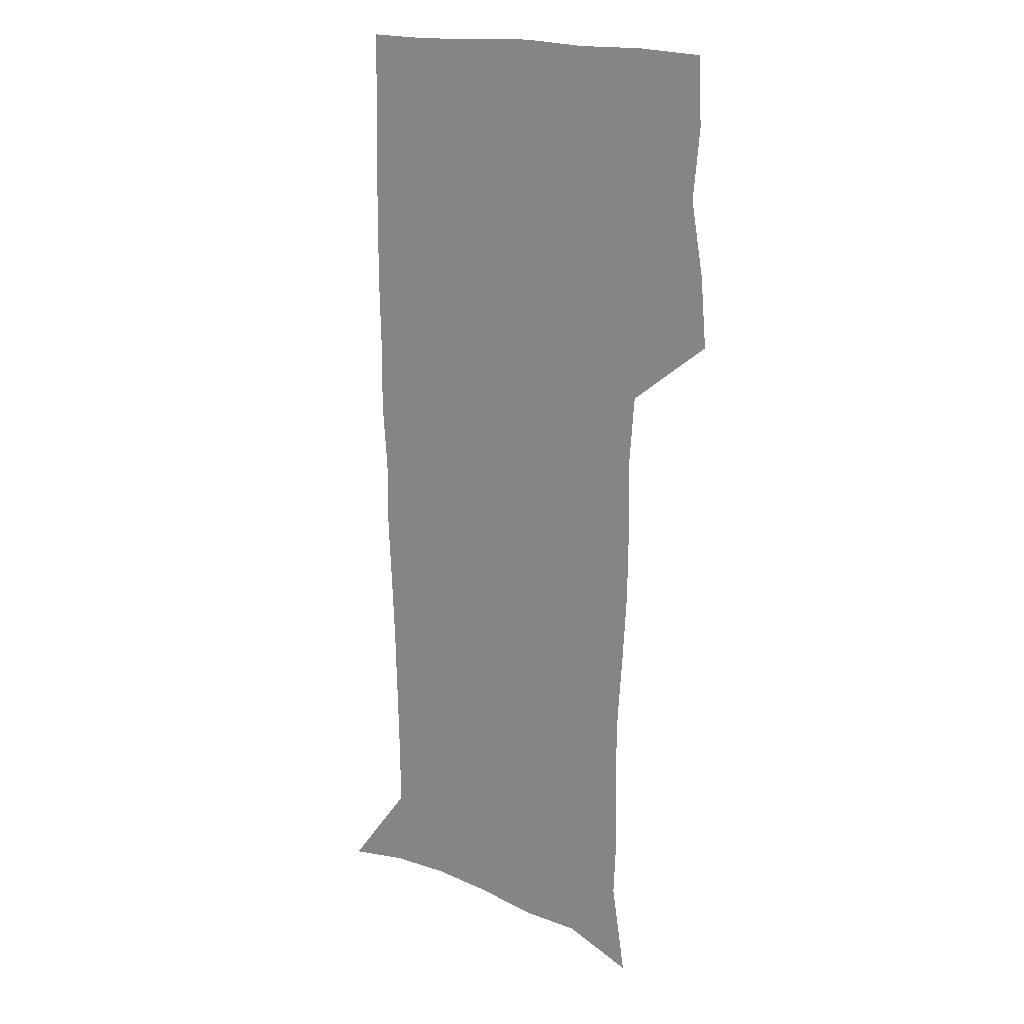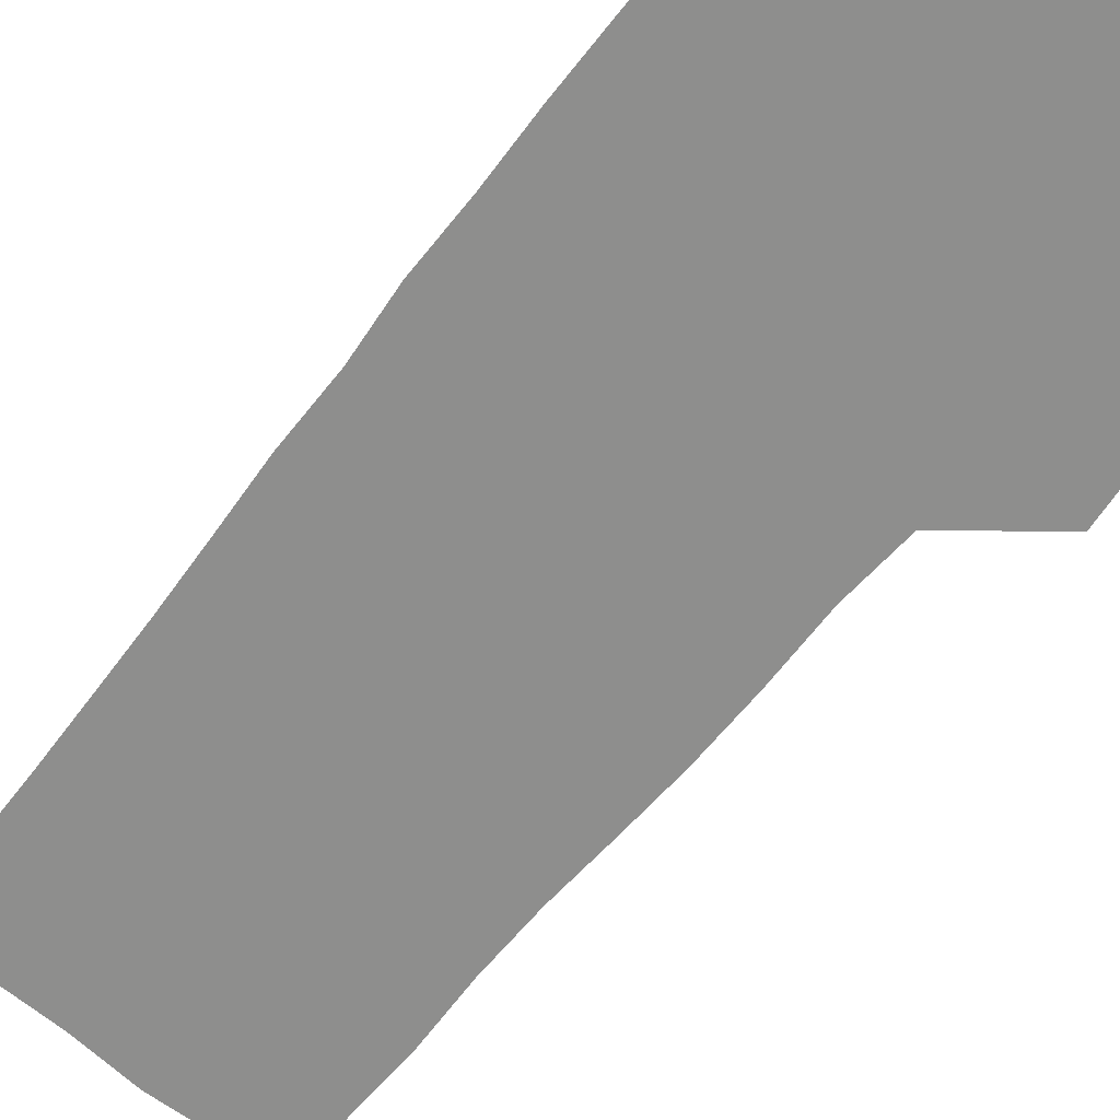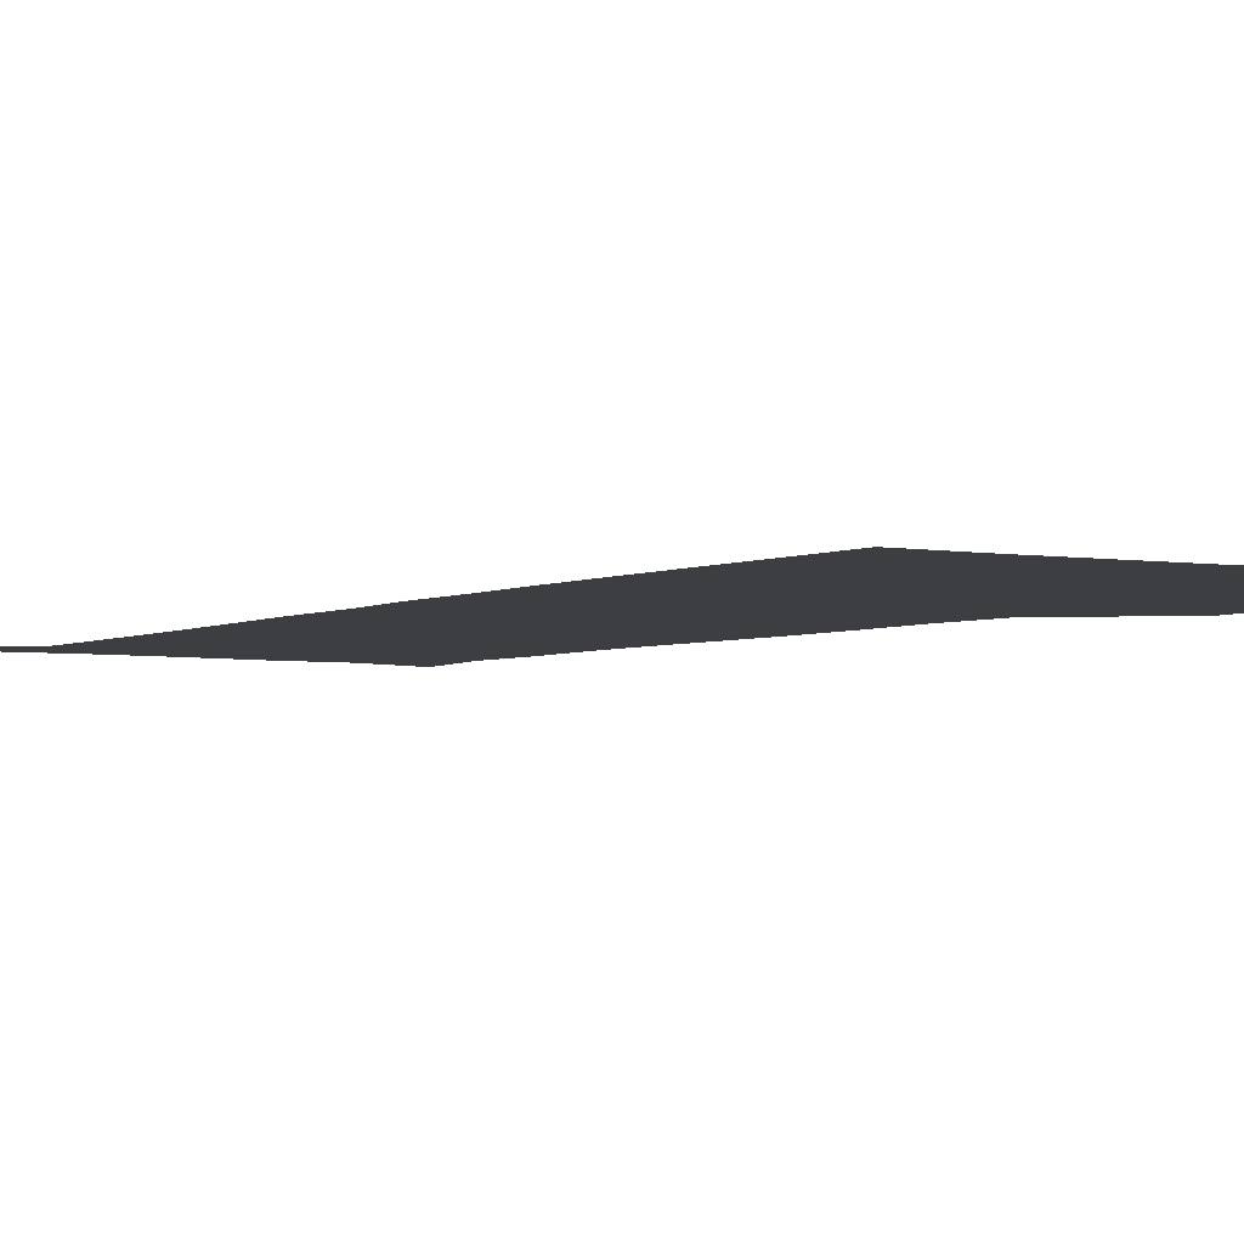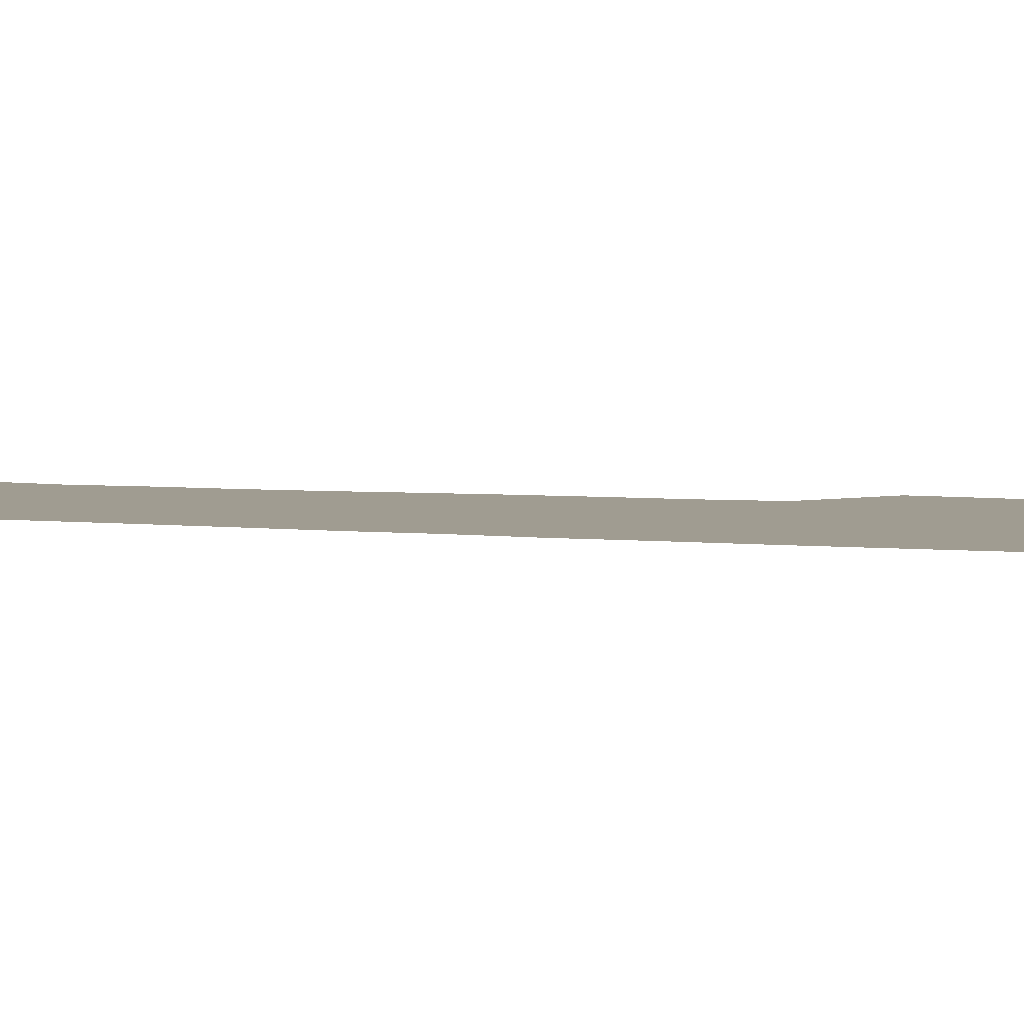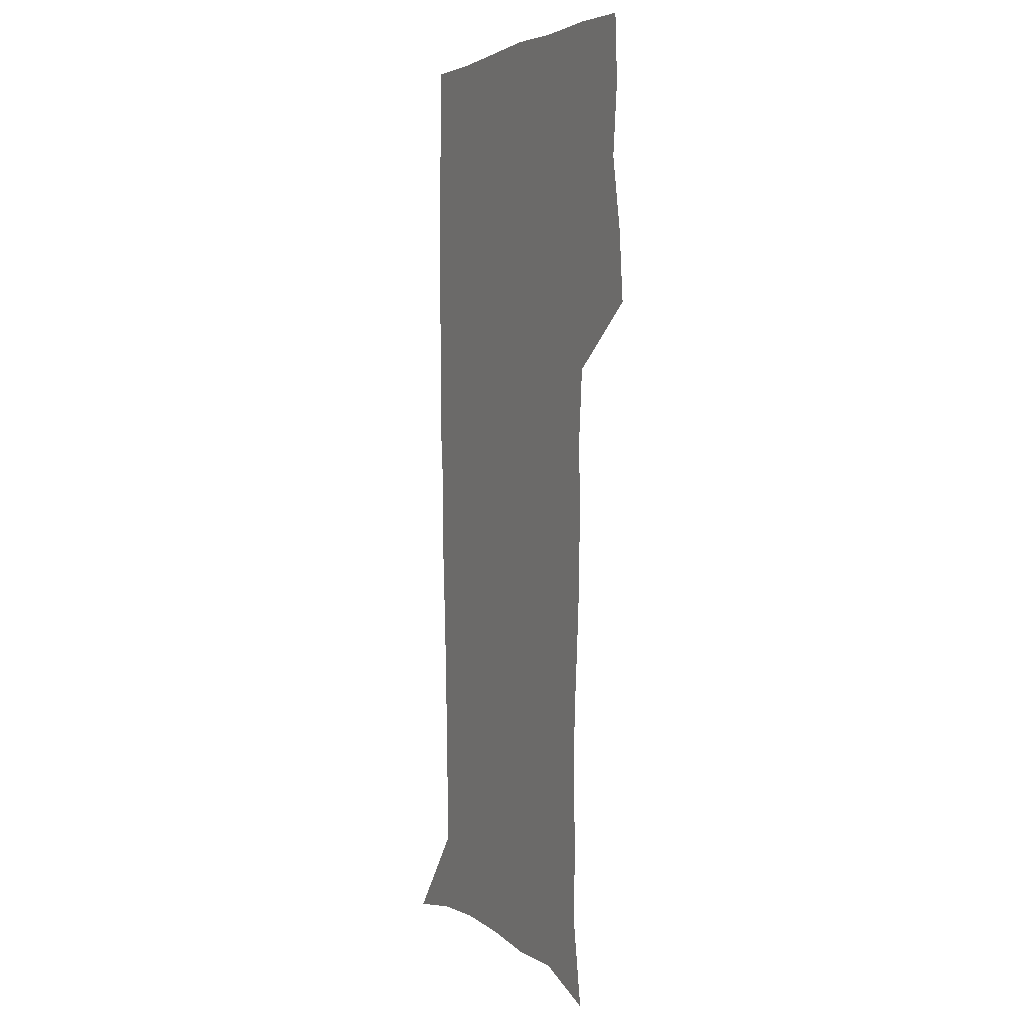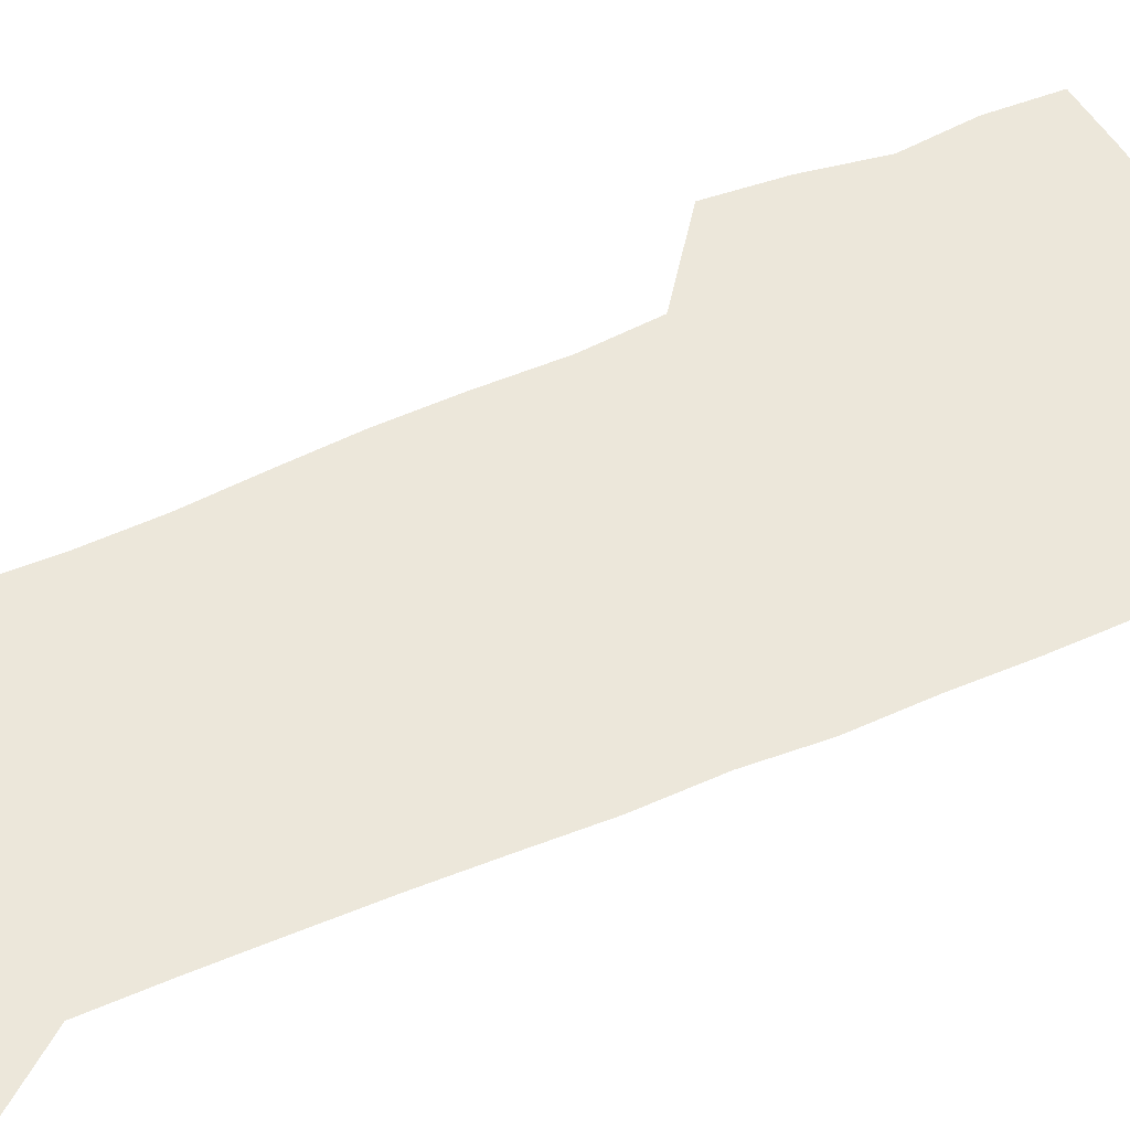
<metadata>
{"format":"obj","ext":"obj","renderer":"f3d","projection":"perspective","resolution":1024,"background":"white","views":[{"elev":17.5,"azim":-141.1,"up":"+Y"},{"elev":-64.9,"azim":141.7,"up":"+Z"},{"elev":-3.5,"azim":147.8,"up":"+Z"},{"elev":4.4,"azim":109.3,"up":"+Z"},{"elev":3.2,"azim":-116.2,"up":"+Y"},{"elev":51.0,"azim":63.9,"up":"+Z"}]}
</metadata>
<code>
v 472.6 446.9 0
v 475.4 477.7 0
v 481.1 509.4 0
v 478 540.2 0
v 479.6 569.5 0
v 509.5 132.6 0
v 516 172.2 0
v 514.7 201 0
v 515.9 233.4 0
v 515.3 264.2 0
v 513.1 293.9 0
v 511.2 324.2 0
v 510.8 355.8 0
v 511.4 388.4 0
v 509 418.8 0
v 512.7 450.4 0
v 510.7 479.7 0
v 513.4 509.5 0
v 513.3 538.7 0
v 509.7 570.8 0
v 540.9 143.1 0
v 544.8 180.1 0
v 547.1 213.8 0
v 546.9 243.5 0
v 545.6 272.5 0
v 544.9 302.4 0
v 544 332.2 0
v 543.1 362.1 0
v 542.8 392.3 0
v 543.8 422.9 0
v 544.6 452.3 0
v 544.3 480.9 0
v 544.4 509.4 0
v 544.8 537.3 0
v 540.7 570.3 0
v 568.6 142.3 0
v 572.2 183.7 0
v 574.6 220.4 0
v 574 247.7 0
v 573.7 277 0
v 573.4 306.3 0
v 573 335.9 0
v 573 365.6 0
v 573.2 395.2 0
v 573.4 424.2 0
v 574 453.3 0
v 573.4 481.5 0
v 573.5 509.7 0
v 573.1 538.1 0
v 570.4 571.7 0
v 597.9 145.3 0
v 599.4 188 0
v 600.1 218.5 0
v 600.3 247.2 0
v 600.4 278.3 0
v 600.6 306.8 0
v 600.9 338.3 0
v 601.1 366.8 0
v 601.4 395.3 0
v 601.8 424.1 0
v 601.8 453.4 0
v 602 481.7 0
v 601.9 510 0
v 601.7 537.9 0
v 600.6 570.6 0
v 627 146.4 0
v 626.4 183.8 0
v 626.2 217 0
v 626.6 246.6 0
v 627.1 276.4 0
v 628 305.3 0
v 628.2 336.1 0
v 628.7 365.6 0
v 629.8 394.2 0
v 630.6 423.3 0
v 630.5 452.8 0
v 630.7 481.6 0
v 630.9 510.4 0
v 630.5 539.3 0
v 630.7 569.5 0
v 655.7 144.5 0
v 653.6 180.2 0
v 654 210.6 0
v 654.8 240.4 0
v 655.7 270.4 0
v 657.2 299.9 0
v 658.8 329.7 0
v 658.8 361.1 0
v 661.2 390.3 0
v 661 421.1 0
v 661.9 451 0
v 661.9 481 0
v 661.6 510.8 0
v 661 540.5 0
v 660.6 570 0
v 685.4 138.9 0
v 691 571 0
v 691 601 0
f 15 16 1
f 1 16 2
f 16 17 2
f 2 17 3
f 17 18 3
f 3 18 4
f 18 19 4
f 4 19 5
f 19 20 5
f 6 21 7
f 21 22 7
f 7 22 8
f 22 23 8
f 8 23 9
f 23 24 9
f 9 24 10
f 24 25 10
f 10 25 11
f 25 26 11
f 11 26 12
f 26 27 12
f 12 27 13
f 27 28 13
f 13 28 14
f 28 29 14
f 14 29 15
f 29 30 15
f 15 30 16
f 30 31 16
f 16 31 17
f 31 32 17
f 17 32 18
f 32 33 18
f 18 33 19
f 33 34 19
f 19 34 20
f 34 35 20
f 21 36 22
f 36 37 22
f 22 37 23
f 37 38 23
f 23 38 24
f 38 39 24
f 24 39 25
f 39 40 25
f 25 40 26
f 40 41 26
f 26 41 27
f 41 42 27
f 27 42 28
f 42 43 28
f 28 43 29
f 43 44 29
f 29 44 30
f 44 45 30
f 30 45 31
f 45 46 31
f 31 46 32
f 46 47 32
f 32 47 33
f 47 48 33
f 33 48 34
f 48 49 34
f 34 49 35
f 49 50 35
f 36 51 37
f 51 52 37
f 37 52 38
f 52 53 38
f 38 53 39
f 53 54 39
f 39 54 40
f 54 55 40
f 40 55 41
f 55 56 41
f 41 56 42
f 56 57 42
f 42 57 43
f 57 58 43
f 43 58 44
f 58 59 44
f 44 59 45
f 59 60 45
f 45 60 46
f 60 61 46
f 46 61 47
f 61 62 47
f 47 62 48
f 62 63 48
f 48 63 49
f 63 64 49
f 49 64 50
f 64 65 50
f 51 66 52
f 66 67 52
f 52 67 53
f 67 68 53
f 53 68 54
f 68 69 54
f 54 69 55
f 69 70 55
f 55 70 56
f 70 71 56
f 56 71 57
f 71 72 57
f 57 72 58
f 72 73 58
f 58 73 59
f 73 74 59
f 59 74 60
f 74 75 60
f 60 75 61
f 75 76 61
f 61 76 62
f 76 77 62
f 62 77 63
f 77 78 63
f 63 78 64
f 78 79 64
f 64 79 65
f 79 80 65
f 66 81 67
f 81 82 67
f 67 82 68
f 82 83 68
f 68 83 69
f 83 84 69
f 69 84 70
f 84 85 70
f 70 85 71
f 85 86 71
f 71 86 72
f 86 87 72
f 72 87 73
f 87 88 73
f 73 88 74
f 88 89 74
f 74 89 75
f 89 90 75
f 75 90 76
f 90 91 76
f 76 91 77
f 91 92 77
f 77 92 78
f 92 93 78
f 78 93 79
f 93 94 79
f 79 94 80
f 94 95 80
f 81 96 82

</code>
